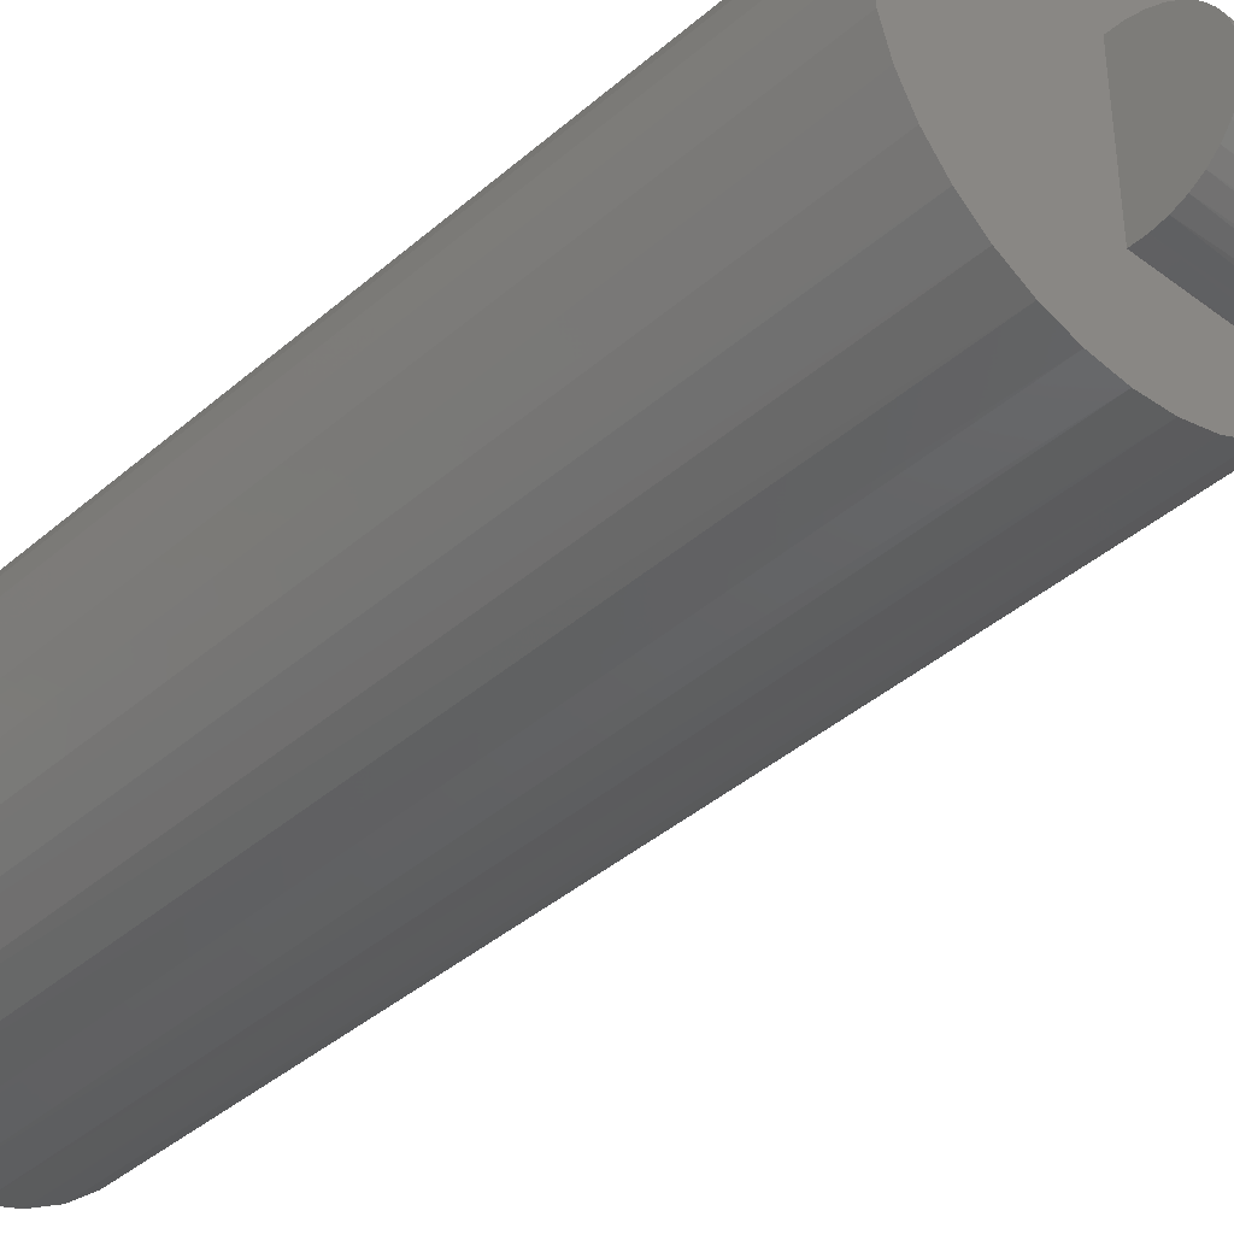
<metadata>
{"format":"stl","ext":"stl","renderer":"f3d","projection":"perspective","resolution":1024,"background":"white","views":[{"elev":-39.5,"azim":137.0,"up":"+Z"}]}
</metadata>
<code>
# stl→obj: 387 verts, 770 faces
v -0.25 0.01325 0.008723
v -0.25 -0.0042 0.008723
v -0.25 0.01138 0.01026
v -0.25 -0.005734 0.006853
v -0.25 0.01478 0.006853
v -0.25 -0.006874 0.004721
v -0.25 0.01592 0.004721
v -0.25 0.01478 -0.006853
v -0.25 -0.005734 -0.006853
v -0.25 0.01592 -0.004721
v -0.25 -0.0042 -0.008723
v -0.25 0.01325 -0.008723
v -0.25 -0.00233 -0.01026
v -0.25 -0.00233 0.01026
v -0.25 -0.0001976 0.0114
v -0.25 0.002116 0.0121
v -0.25 0.004523 0.01234
v -0.25 0.00693 0.0121
v -0.25 0.009244 0.0114
v -0.25 0.01138 -0.01026
v -0.25 0.009244 -0.0114
v -0.25 0.00693 -0.0121
v -0.25 0.004523 -0.01234
v -0.25 0.002116 -0.0121
v -0.25 -0.0001976 -0.0114
v -0.25 -0.006874 -0.004721
v -0.25 -0.007575 -0.002407
v -0.25 0.01662 -0.002407
v -0.25 -0.007812 -1.15e-18
v -0.25 0.01686 -1.815e-17
v -0.25 -0.007575 0.002407
v -0.25 0.01662 0.002407
v 0 1.547e-17 -0.05904
v -0.2031 0.004523 -0.05921
v 0 0.01082 -0.05887
v -0.1191 -6.691e-18 -0.05904
v -0.2031 -0.007028 -0.05807
v -0.1198 -0.009264 -0.05758
v -0.1328 -0.05469 7.251e-18
v -0.2031 -0.05355 -0.01155
v -0.1327 -0.05435 -0.006334
v -0.2031 -0.05469 7.251e-18
v -0.2031 0.05923 -0.02266
v 0 0.05503 -0.0309
v -0.2031 0.05375 -0.0329
v 0 0.04856 -0.03958
v -0.2031 0.04639 -0.04187
v 0 0.04062 -0.04693
v -0.2031 0.03742 -0.04923
v 0 0.03148 -0.05272
v -0.2031 0.02718 -0.0547
v 0 0.02143 -0.05674
v -0.2031 0.01607 -0.05807
v -0.1212 -0.01812 -0.05471
v -0.2031 -0.01814 -0.0547
v -0.123 -0.02657 -0.05039
v -0.2031 -0.02837 -0.04923
v -0.1251 -0.03418 -0.04481
v -0.2031 -0.03735 -0.04187
v -0.1273 -0.04084 -0.03806
v -0.2031 -0.04471 -0.0329
v -0.1293 -0.04635 -0.0303
v -0.131 -0.05054 -0.02176
v -0.2031 -0.05018 -0.02266
v -0.1322 -0.05334 -0.01258
v -0.2031 0.06373 -7.434e-17
v 0 0.06373 -7.251e-18
v -0.2031 0.0626 -0.01155
v 0 0.06274 -0.01078
v 0 0.05981 -0.02119
v -0.1327 -0.05435 0.006334
v -0.2031 -0.05355 0.01155
v -0.1322 -0.05334 0.01258
v -0.2031 -0.05018 0.02266
v -0.131 -0.05054 0.02176
v -0.1293 -0.04635 0.0303
v -0.2031 -0.04471 0.0329
v -0.1273 -0.04084 0.03806
v -0.2031 -0.03735 0.04187
v -0.1251 -0.03418 0.04481
v -0.2031 -0.02837 0.04923
v -0.123 -0.02657 0.05039
v -0.2031 -0.01814 0.0547
v -0.1212 -0.01812 0.05471
v -0.1198 -0.009264 0.05758
v -0.2031 -0.007028 0.05807
v 0 3.744e-17 0.05904
v 0 0.01082 0.05887
v -0.2031 0.004523 0.05921
v -0.2031 0.01607 0.05807
v 0 0.02143 0.05674
v -0.2031 0.02718 0.0547
v 0 0.03148 0.05272
v -0.2031 0.03742 0.04923
v 0 0.04062 0.04693
v -0.2031 0.04639 0.04187
v 0 0.04856 0.03958
v -0.2031 0.05375 0.0329
v 0 0.05503 0.0309
v -0.2031 0.05923 0.02266
v -0.1191 -6.691e-18 0.05904
v 0 0.06274 0.01078
v -0.2031 0.0626 0.01155
v 0 0.05981 0.02119
v -0.2123 0.06283 -1.735e-17
v -0.2123 0.06171 -0.01138
v -0.2211 0.06017 -1.735e-17
v -0.2211 0.0591 -0.01086
v -0.2292 0.05583 -1.735e-17
v -0.2292 0.05485 -0.01001
v -0.2363 0.05 -1.735e-17
v -0.2363 0.04913 -0.008873
v -0.2421 0.0429 -1.388e-17
v -0.2421 0.04216 -0.007487
v -0.2464 0.0348 -8.674e-18
v -0.2464 0.03422 -0.005906
v -0.2491 0.026 -6.939e-18
v -0.2491 0.02559 -0.004191
v -0.2123 -0.05267 -0.01138
v -0.2123 -0.05379 -3.469e-18
v -0.2211 -0.05005 -0.01086
v -0.2211 -0.05112 -3.469e-18
v -0.2292 -0.0458 -0.01001
v -0.2292 -0.04679 0
v -0.2363 -0.04008 -0.008873
v -0.2363 -0.04096 0
v -0.2421 -0.03312 -0.007487
v -0.2421 -0.03385 -3.469e-18
v -0.2464 -0.02517 -0.005906
v -0.2464 -0.02575 -3.469e-18
v -0.2491 -0.01654 -0.004191
v -0.2491 -0.01696 -1.735e-18
v -0.2123 -0.04935 -0.02231
v -0.2211 -0.04688 -0.02129
v -0.2292 -0.04288 -0.01964
v -0.2363 -0.0375 -0.0174
v -0.2421 -0.03093 -0.01469
v -0.2464 -0.02345 -0.01159
v -0.2491 -0.01532 -0.00822
v -0.2123 -0.04396 -0.0324
v -0.2211 -0.04174 -0.03091
v -0.2292 -0.03814 -0.02851
v -0.2363 -0.03329 -0.02527
v -0.2421 -0.02739 -0.02132
v -0.2464 -0.02065 -0.01682
v -0.2491 -0.01334 -0.01193
v -0.2123 -0.03671 -0.04123
v -0.2211 -0.03482 -0.03935
v -0.2292 -0.03176 -0.03628
v -0.2363 -0.02764 -0.03216
v -0.2421 -0.02261 -0.02714
v -0.2464 -0.01688 -0.02141
v -0.2491 -0.01067 -0.01519
v -0.2123 -0.02787 -0.04848
v -0.2211 -0.02639 -0.04626
v -0.2292 -0.02398 -0.04266
v -0.2363 -0.02074 -0.03782
v -0.2421 -0.0168 -0.03191
v -0.2464 -0.0123 -0.02517
v -0.2491 -0.007411 -0.01786
v -0.2123 -0.01779 -0.05387
v -0.2211 -0.01677 -0.05141
v -0.2292 -0.01511 -0.0474
v -0.2363 -0.01288 -0.04202
v -0.2421 -0.01016 -0.03546
v -0.2464 -0.007062 -0.02797
v -0.2491 -0.003697 -0.01985
v -0.2123 -0.006853 -0.05719
v -0.2211 -0.006332 -0.05457
v -0.2292 -0.005487 -0.05032
v -0.2363 -0.00435 -0.04461
v -0.2421 -0.002964 -0.03764
v -0.2464 -0.001383 -0.02969
v -0.2491 0.0003324 -0.02107
v -0.2123 0.004523 -0.05831
v -0.2211 0.004523 -0.05564
v -0.2292 0.004523 -0.05131
v -0.2363 0.004523 -0.04548
v -0.2421 0.004523 -0.03838
v -0.2464 0.004523 -0.03027
v -0.2491 0.004523 -0.02148
v -0.2123 0.0159 -0.05719
v -0.2211 0.01538 -0.05457
v -0.2292 0.01453 -0.05032
v -0.2363 0.0134 -0.04461
v -0.2421 0.01201 -0.03764
v -0.2464 0.01043 -0.02969
v -0.2491 0.008714 -0.02107
v -0.2123 0.02684 -0.05387
v -0.2211 0.02582 -0.05141
v -0.2292 0.02416 -0.0474
v -0.2363 0.02193 -0.04202
v -0.2421 0.01921 -0.03546
v -0.2464 0.01611 -0.02797
v -0.2491 0.01274 -0.01985
v -0.2123 0.03692 -0.04848
v -0.2211 0.03544 -0.04626
v -0.2292 0.03303 -0.04266
v -0.2363 0.02979 -0.03782
v -0.2421 0.02584 -0.03191
v -0.2464 0.02134 -0.02517
v -0.2491 0.01646 -0.01786
v -0.2123 0.04575 -0.04123
v -0.2211 0.04387 -0.03935
v -0.2292 0.04081 -0.03628
v -0.2363 0.03668 -0.03216
v -0.2421 0.03166 -0.02714
v -0.2464 0.02593 -0.02141
v -0.2491 0.01971 -0.01519
v -0.2123 0.05301 -0.0324
v -0.2211 0.05079 -0.03091
v -0.2292 0.04719 -0.02851
v -0.2363 0.04234 -0.02527
v -0.2421 0.03643 -0.02132
v -0.2464 0.02969 -0.01682
v -0.2491 0.02238 -0.01193
v -0.2123 0.05839 -0.02231
v -0.2211 0.05593 -0.02129
v -0.2292 0.05193 -0.01964
v -0.2363 0.04654 -0.0174
v -0.2421 0.03998 -0.01469
v -0.2464 0.03249 -0.01159
v -0.2491 0.02437 -0.00822
v -0.2123 -0.05267 0.01138
v -0.2211 -0.05005 0.01086
v -0.2292 -0.0458 0.01001
v -0.2363 -0.04008 0.008873
v -0.2421 -0.03312 0.007487
v -0.2464 -0.02517 0.005906
v -0.2491 -0.01654 0.004191
v -0.2123 0.06171 0.01138
v -0.2211 0.0591 0.01086
v -0.2292 0.05485 0.01001
v -0.2363 0.04913 0.008873
v -0.2421 0.04216 0.007487
v -0.2464 0.03422 0.005906
v -0.2491 0.02559 0.004191
v -0.2123 0.05839 0.02231
v -0.2211 0.05593 0.02129
v -0.2292 0.05193 0.01964
v -0.2363 0.04654 0.0174
v -0.2421 0.03998 0.01469
v -0.2464 0.03249 0.01159
v -0.2491 0.02437 0.00822
v -0.2123 0.05301 0.0324
v -0.2211 0.05079 0.03091
v -0.2292 0.04719 0.02851
v -0.2363 0.04234 0.02527
v -0.2421 0.03643 0.02132
v -0.2464 0.02969 0.01682
v -0.2491 0.02238 0.01193
v -0.2123 0.04575 0.04123
v -0.2211 0.04387 0.03935
v -0.2292 0.04081 0.03628
v -0.2363 0.03668 0.03216
v -0.2421 0.03166 0.02714
v -0.2464 0.02593 0.02141
v -0.2491 0.01971 0.01519
v -0.2123 0.03692 0.04848
v -0.2211 0.03544 0.04626
v -0.2292 0.03303 0.04266
v -0.2363 0.02979 0.03782
v -0.2421 0.02584 0.03191
v -0.2464 0.02134 0.02517
v -0.2491 0.01646 0.01786
v -0.2123 0.02684 0.05387
v -0.2211 0.02582 0.05141
v -0.2292 0.02416 0.0474
v -0.2363 0.02193 0.04202
v -0.2421 0.01921 0.03546
v -0.2464 0.01611 0.02797
v -0.2491 0.01274 0.01985
v -0.2123 0.0159 0.05719
v -0.2211 0.01538 0.05457
v -0.2292 0.01453 0.05032
v -0.2363 0.0134 0.04461
v -0.2421 0.01201 0.03764
v -0.2464 0.01043 0.02969
v -0.2491 0.008714 0.02107
v -0.2123 0.004523 0.05831
v -0.2211 0.004523 0.05564
v -0.2292 0.004523 0.05131
v -0.2363 0.004523 0.04548
v -0.2421 0.004523 0.03838
v -0.2464 0.004523 0.03027
v -0.2491 0.004523 0.02148
v -0.2123 -0.006853 0.05719
v -0.2211 -0.006332 0.05457
v -0.2292 -0.005487 0.05032
v -0.2363 -0.00435 0.04461
v -0.2421 -0.002964 0.03764
v -0.2464 -0.001383 0.02969
v -0.2491 0.0003324 0.02107
v -0.2123 -0.01779 0.05387
v -0.2211 -0.01677 0.05141
v -0.2292 -0.01511 0.0474
v -0.2363 -0.01288 0.04202
v -0.2421 -0.01016 0.03546
v -0.2464 -0.007062 0.02797
v -0.2491 -0.003697 0.01985
v -0.2123 -0.02787 0.04848
v -0.2211 -0.02639 0.04626
v -0.2292 -0.02398 0.04266
v -0.2363 -0.02074 0.03782
v -0.2421 -0.0168 0.03191
v -0.2464 -0.0123 0.02517
v -0.2491 -0.007411 0.01786
v -0.2123 -0.03671 0.04123
v -0.2211 -0.03482 0.03935
v -0.2292 -0.03176 0.03628
v -0.2363 -0.02764 0.03216
v -0.2421 -0.02261 0.02714
v -0.2464 -0.01688 0.02141
v -0.2491 -0.01067 0.01519
v -0.2123 -0.04396 0.0324
v -0.2211 -0.04174 0.03091
v -0.2292 -0.03814 0.02851
v -0.2363 -0.03329 0.02527
v -0.2421 -0.02739 0.02132
v -0.2464 -0.02065 0.01682
v -0.2491 -0.01334 0.01193
v -0.2123 -0.04935 0.02231
v -0.2211 -0.04688 0.02129
v -0.2292 -0.04288 0.01964
v -0.2363 -0.0375 0.0174
v -0.2421 -0.03093 0.01469
v -0.2464 -0.02345 0.01159
v -0.2491 -0.01532 0.00822
v -0.1102 -0.75 0.07456
v -0.1057 -5.943e-18 0.08094
v -0.0935 -0.75 0.0949
v -0.08826 -4.977e-18 0.09987
v -0.07317 -0.75 0.1116
v -0.06757 -3.829e-18 0.1151
v -0.04996 -0.75 0.124
v -0.04435 -2.54e-18 0.1262
v -0.02479 -0.75 0.1316
v -0.01945 -1.157e-18 0.1326
v 0.001398 -0.75 0.1342
v 0.006211 2.672e-19 0.1341
v 0.02758 -0.75 0.1316
v 0.0317 1.682e-18 0.1307
v 0.05276 -0.75 0.124
v 0.05608 3.035e-18 0.1226
v 0.07596 -0.75 0.1116
v 0.07844 4.277e-18 0.1099
v 0.0963 -0.75 0.0949
v 0.09799 5.362e-18 0.09318
v 0.113 -0.75 0.07456
v 0.114 6.25e-18 0.07306
v 0.1254 -0.75 0.05136
v -0.1302 -0.75 0.02618
v -0.1328 -0.75 1.644e-17
v -0.1226 -0.75 0.05136
v 0.1356 -0.75 -1.644e-17
v 0.1356 7.45e-18 -1.644e-17
v 0.133 -0.75 0.02618
v 0.1331 7.313e-18 0.02559
v 0.1258 6.908e-18 0.05025
v 0.1254 -0.75 -0.05136
v 0.113 -0.75 -0.07456
v 0.114 6.25e-18 -0.07306
v 0.09799 5.362e-18 -0.09318
v 0.0963 -0.75 -0.0949
v 0.07844 4.277e-18 -0.1099
v 0.07596 -0.75 -0.1116
v 0.05608 3.035e-18 -0.1226
v 0.05276 -0.75 -0.124
v 0.0317 1.682e-18 -0.1307
v 0.02758 -0.75 -0.1316
v 0.006211 2.672e-19 -0.1341
v 0.001398 -0.75 -0.1342
v -0.01945 -1.157e-18 -0.1326
v -0.02479 -0.75 -0.1316
v -0.04435 -2.54e-18 -0.1262
v -0.04996 -0.75 -0.124
v -0.06757 -3.829e-18 -0.1151
v -0.07317 -0.75 -0.1116
v -0.08826 -4.977e-18 -0.09987
v -0.0935 -0.75 -0.0949
v -0.1057 -5.943e-18 -0.08094
v -0.1102 -0.75 -0.07456
v -0.1226 -0.75 -0.05136
v -0.1302 -0.75 -0.02618
v 0.1331 7.313e-18 -0.02559
v 0.133 -0.75 -0.02618
v 0.1258 6.908e-18 -0.05025
f 1 2 3
f 1 4 2
f 5 4 1
f 6 4 5
f 7 6 5
f 8 9 10
f 11 9 8
f 12 11 8
f 12 13 11
f 14 15 16
f 14 16 17
f 14 17 18
f 14 18 19
f 14 19 3
f 14 3 2
f 20 21 22
f 20 22 23
f 20 23 24
f 20 24 25
f 20 25 13
f 20 13 12
f 9 26 10
f 10 26 27
f 10 27 28
f 28 27 29
f 28 29 30
f 30 29 31
f 30 31 32
f 32 31 6
f 32 6 7
f 33 34 35
f 33 36 34
f 36 37 34
f 36 38 37
f 39 40 41
f 39 42 40
f 43 44 45
f 45 44 46
f 45 46 47
f 47 46 48
f 47 48 49
f 49 48 50
f 49 50 51
f 51 50 52
f 51 52 53
f 52 35 53
f 34 53 35
f 37 38 54
f 37 54 55
f 55 54 56
f 55 56 57
f 57 56 58
f 57 58 59
f 59 58 60
f 59 60 61
f 60 62 61
f 61 62 63
f 61 63 64
f 64 63 65
f 64 65 40
f 40 65 41
f 66 67 68
f 68 67 69
f 68 69 43
f 43 69 70
f 43 70 44
f 42 71 72
f 42 39 71
f 71 73 72
f 74 72 73
f 74 73 75
f 74 75 76
f 74 76 77
f 77 76 78
f 77 78 79
f 78 80 79
f 81 79 80
f 80 82 81
f 83 81 82
f 83 82 84
f 83 84 85
f 83 85 86
f 87 88 89
f 89 88 90
f 90 88 91
f 90 91 92
f 91 93 92
f 94 92 93
f 93 95 94
f 96 94 95
f 95 97 96
f 98 96 97
f 97 99 98
f 100 98 99
f 101 87 89
f 101 89 86
f 101 86 85
f 67 66 102
f 102 66 103
f 102 103 104
f 104 103 100
f 104 100 99
f 66 68 105
f 105 68 106
f 105 106 107
f 107 106 108
f 107 108 109
f 109 108 110
f 109 110 111
f 111 110 112
f 111 112 113
f 113 112 114
f 113 114 115
f 115 114 116
f 115 116 117
f 117 116 118
f 117 118 30
f 30 118 28
f 40 42 119
f 119 42 120
f 119 120 121
f 121 120 122
f 121 122 123
f 123 122 124
f 123 124 125
f 125 124 126
f 125 126 127
f 127 126 128
f 127 128 129
f 129 128 130
f 129 130 131
f 131 130 132
f 131 132 27
f 27 132 29
f 64 40 133
f 133 40 119
f 133 119 134
f 134 119 121
f 134 121 135
f 135 121 123
f 135 123 136
f 136 123 125
f 136 125 137
f 137 125 127
f 137 127 138
f 138 127 129
f 138 129 139
f 139 129 131
f 139 131 26
f 26 131 27
f 61 64 140
f 140 64 133
f 140 133 141
f 141 133 134
f 141 134 142
f 142 134 135
f 142 135 143
f 143 135 136
f 143 136 144
f 144 136 137
f 144 137 145
f 145 137 138
f 145 138 146
f 146 138 139
f 146 139 9
f 9 139 26
f 59 61 147
f 147 61 140
f 147 140 148
f 148 140 141
f 148 141 149
f 149 141 142
f 149 142 150
f 150 142 143
f 150 143 151
f 151 143 144
f 151 144 152
f 152 144 145
f 152 145 153
f 153 145 146
f 153 146 11
f 11 146 9
f 57 59 154
f 154 59 147
f 154 147 155
f 155 147 148
f 155 148 156
f 156 148 149
f 156 149 157
f 157 149 150
f 157 150 158
f 158 150 151
f 158 151 159
f 159 151 152
f 159 152 160
f 160 152 153
f 160 153 13
f 13 153 11
f 55 57 161
f 161 57 154
f 161 154 162
f 162 154 155
f 162 155 163
f 163 155 156
f 163 156 164
f 164 156 157
f 164 157 165
f 165 157 158
f 165 158 166
f 166 158 159
f 166 159 167
f 167 159 160
f 167 160 25
f 25 160 13
f 37 55 168
f 168 55 161
f 168 161 169
f 169 161 162
f 169 162 170
f 170 162 163
f 170 163 171
f 171 163 164
f 171 164 172
f 172 164 165
f 172 165 173
f 173 165 166
f 173 166 174
f 174 166 167
f 174 167 24
f 24 167 25
f 34 37 175
f 175 37 168
f 175 168 176
f 176 168 169
f 176 169 177
f 177 169 170
f 177 170 178
f 178 170 171
f 178 171 179
f 179 171 172
f 179 172 180
f 180 172 173
f 180 173 181
f 181 173 174
f 181 174 23
f 23 174 24
f 53 34 182
f 182 34 175
f 182 175 183
f 183 175 176
f 183 176 184
f 184 176 177
f 184 177 185
f 185 177 178
f 185 178 186
f 186 178 179
f 186 179 187
f 187 179 180
f 187 180 188
f 188 180 181
f 188 181 22
f 22 181 23
f 51 53 189
f 189 53 182
f 189 182 190
f 190 182 183
f 190 183 191
f 191 183 184
f 191 184 192
f 192 184 185
f 192 185 193
f 193 185 186
f 193 186 194
f 194 186 187
f 194 187 195
f 195 187 188
f 195 188 21
f 21 188 22
f 49 51 196
f 196 51 189
f 196 189 197
f 197 189 190
f 197 190 198
f 198 190 191
f 198 191 199
f 199 191 192
f 199 192 200
f 200 192 193
f 200 193 201
f 201 193 194
f 201 194 202
f 202 194 195
f 202 195 20
f 20 195 21
f 47 49 203
f 203 49 196
f 203 196 204
f 204 196 197
f 204 197 205
f 205 197 198
f 205 198 206
f 206 198 199
f 206 199 207
f 207 199 200
f 207 200 208
f 208 200 201
f 208 201 209
f 209 201 202
f 209 202 12
f 12 202 20
f 45 47 210
f 210 47 203
f 210 203 211
f 211 203 204
f 211 204 212
f 212 204 205
f 212 205 213
f 213 205 206
f 213 206 214
f 214 206 207
f 214 207 215
f 215 207 208
f 215 208 216
f 216 208 209
f 216 209 8
f 8 209 12
f 43 45 217
f 217 45 210
f 217 210 218
f 218 210 211
f 218 211 219
f 219 211 212
f 219 212 220
f 220 212 213
f 220 213 221
f 221 213 214
f 221 214 222
f 222 214 215
f 222 215 223
f 223 215 216
f 223 216 10
f 10 216 8
f 68 43 106
f 106 43 217
f 106 217 108
f 108 217 218
f 108 218 110
f 110 218 219
f 110 219 112
f 112 219 220
f 112 220 114
f 114 220 221
f 114 221 116
f 116 221 222
f 116 222 118
f 118 222 223
f 118 223 28
f 28 223 10
f 42 72 120
f 120 72 224
f 120 224 122
f 122 224 225
f 122 225 124
f 124 225 226
f 124 226 126
f 126 226 227
f 126 227 128
f 128 227 228
f 128 228 130
f 130 228 229
f 130 229 132
f 132 229 230
f 132 230 29
f 29 230 31
f 103 66 231
f 231 66 105
f 231 105 232
f 232 105 107
f 232 107 233
f 233 107 109
f 233 109 234
f 234 109 111
f 234 111 235
f 235 111 113
f 235 113 236
f 236 113 115
f 236 115 237
f 237 115 117
f 237 117 32
f 32 117 30
f 100 103 238
f 238 103 231
f 238 231 239
f 239 231 232
f 239 232 240
f 240 232 233
f 240 233 241
f 241 233 234
f 241 234 242
f 242 234 235
f 242 235 243
f 243 235 236
f 243 236 244
f 244 236 237
f 244 237 7
f 7 237 32
f 98 100 245
f 245 100 238
f 245 238 246
f 246 238 239
f 246 239 247
f 247 239 240
f 247 240 248
f 248 240 241
f 248 241 249
f 249 241 242
f 249 242 250
f 250 242 243
f 250 243 251
f 251 243 244
f 251 244 5
f 5 244 7
f 96 98 252
f 252 98 245
f 252 245 253
f 253 245 246
f 253 246 254
f 254 246 247
f 254 247 255
f 255 247 248
f 255 248 256
f 256 248 249
f 256 249 257
f 257 249 250
f 257 250 258
f 258 250 251
f 258 251 1
f 1 251 5
f 94 96 259
f 259 96 252
f 259 252 260
f 260 252 253
f 260 253 261
f 261 253 254
f 261 254 262
f 262 254 255
f 262 255 263
f 263 255 256
f 263 256 264
f 264 256 257
f 264 257 265
f 265 257 258
f 265 258 3
f 3 258 1
f 92 94 266
f 266 94 259
f 266 259 267
f 267 259 260
f 267 260 268
f 268 260 261
f 268 261 269
f 269 261 262
f 269 262 270
f 270 262 263
f 270 263 271
f 271 263 264
f 271 264 272
f 272 264 265
f 272 265 19
f 19 265 3
f 90 92 273
f 273 92 266
f 273 266 274
f 274 266 267
f 274 267 275
f 275 267 268
f 275 268 276
f 276 268 269
f 276 269 277
f 277 269 270
f 277 270 278
f 278 270 271
f 278 271 279
f 279 271 272
f 279 272 18
f 18 272 19
f 89 90 280
f 280 90 273
f 280 273 281
f 281 273 274
f 281 274 282
f 282 274 275
f 282 275 283
f 283 275 276
f 283 276 284
f 284 276 277
f 284 277 285
f 285 277 278
f 285 278 286
f 286 278 279
f 286 279 17
f 17 279 18
f 86 89 287
f 287 89 280
f 287 280 288
f 288 280 281
f 288 281 289
f 289 281 282
f 289 282 290
f 290 282 283
f 290 283 291
f 291 283 284
f 291 284 292
f 292 284 285
f 292 285 293
f 293 285 286
f 293 286 16
f 16 286 17
f 83 86 294
f 294 86 287
f 294 287 295
f 295 287 288
f 295 288 296
f 296 288 289
f 296 289 297
f 297 289 290
f 297 290 298
f 298 290 291
f 298 291 299
f 299 291 292
f 299 292 300
f 300 292 293
f 300 293 15
f 15 293 16
f 81 83 301
f 301 83 294
f 301 294 302
f 302 294 295
f 302 295 303
f 303 295 296
f 303 296 304
f 304 296 297
f 304 297 305
f 305 297 298
f 305 298 306
f 306 298 299
f 306 299 307
f 307 299 300
f 307 300 14
f 14 300 15
f 79 81 308
f 308 81 301
f 308 301 309
f 309 301 302
f 309 302 310
f 310 302 303
f 310 303 311
f 311 303 304
f 311 304 312
f 312 304 305
f 312 305 313
f 313 305 306
f 313 306 314
f 314 306 307
f 314 307 2
f 2 307 14
f 77 79 315
f 315 79 308
f 315 308 316
f 316 308 309
f 316 309 317
f 317 309 310
f 317 310 318
f 318 310 311
f 318 311 319
f 319 311 312
f 319 312 320
f 320 312 313
f 320 313 321
f 321 313 314
f 321 314 4
f 4 314 2
f 74 77 322
f 322 77 315
f 322 315 323
f 323 315 316
f 323 316 324
f 324 316 317
f 324 317 325
f 325 317 318
f 325 318 326
f 326 318 319
f 326 319 327
f 327 319 320
f 327 320 328
f 328 320 321
f 328 321 6
f 6 321 4
f 72 74 224
f 224 74 322
f 224 322 225
f 225 322 323
f 225 323 226
f 226 323 324
f 226 324 227
f 227 324 325
f 227 325 228
f 228 325 326
f 228 326 229
f 229 326 327
f 229 327 230
f 230 327 328
f 230 328 31
f 31 328 6
f 93 91 88
f 46 44 70
f 33 35 52
f 87 33 69
f 87 69 67
f 87 67 102
f 87 102 104
f 87 104 99
f 87 99 97
f 87 97 95
f 87 95 93
f 87 93 88
f 69 33 52
f 69 52 50
f 69 50 48
f 69 48 46
f 69 46 70
f 101 329 330
f 330 329 331
f 330 331 332
f 332 331 333
f 332 333 334
f 334 333 335
f 334 335 336
f 336 335 337
f 336 337 338
f 338 337 339
f 338 339 340
f 340 339 341
f 340 341 342
f 342 341 343
f 342 343 344
f 344 343 345
f 344 345 346
f 346 345 347
f 346 347 348
f 348 347 349
f 348 349 350
f 350 349 351
f 352 76 75
f 352 75 73
f 352 73 71
f 352 71 39
f 352 39 353
f 354 329 101
f 354 101 85
f 354 85 84
f 354 84 82
f 354 82 80
f 354 80 78
f 354 78 76
f 354 76 352
f 355 356 357
f 357 356 358
f 357 358 351
f 351 358 359
f 351 359 350
f 353 39 41
f 360 361 362
f 363 362 361
f 361 364 363
f 365 363 364
f 364 366 365
f 367 365 366
f 366 368 367
f 369 367 368
f 368 370 369
f 371 369 370
f 370 372 371
f 373 371 372
f 372 374 373
f 375 373 374
f 374 376 375
f 377 375 376
f 376 378 377
f 379 377 378
f 378 380 379
f 381 379 380
f 380 382 381
f 36 381 382
f 36 382 383
f 36 383 38
f 383 384 62
f 383 62 60
f 383 60 58
f 383 58 56
f 383 56 54
f 383 54 38
f 384 353 41
f 384 41 65
f 384 65 63
f 384 63 62
f 356 355 385
f 385 355 386
f 385 386 387
f 387 386 360
f 387 360 362
f 338 340 342
f 342 336 338
f 344 336 342
f 334 336 344
f 350 359 87
f 367 375 377
f 375 367 369
f 369 373 375
f 371 373 369
f 33 87 359
f 33 359 358
f 33 358 356
f 33 356 385
f 33 385 387
f 33 387 362
f 33 362 381
f 33 381 36
f 344 346 334
f 334 346 348
f 334 348 332
f 332 348 350
f 332 350 330
f 330 350 87
f 330 87 101
f 367 377 365
f 365 377 379
f 365 379 363
f 363 379 381
f 363 381 362
f 337 341 339
f 341 337 335
f 341 335 343
f 368 374 370
f 370 374 372
f 343 335 345
f 345 335 333
f 345 333 347
f 347 333 331
f 347 331 349
f 349 331 329
f 349 329 351
f 351 329 354
f 351 354 357
f 357 354 352
f 357 352 355
f 355 352 353
f 355 353 386
f 386 353 384
f 386 384 360
f 360 384 383
f 360 383 361
f 361 383 382
f 361 382 364
f 364 382 380
f 364 380 366
f 366 380 378
f 366 378 368
f 368 378 376
f 368 376 374

</code>
